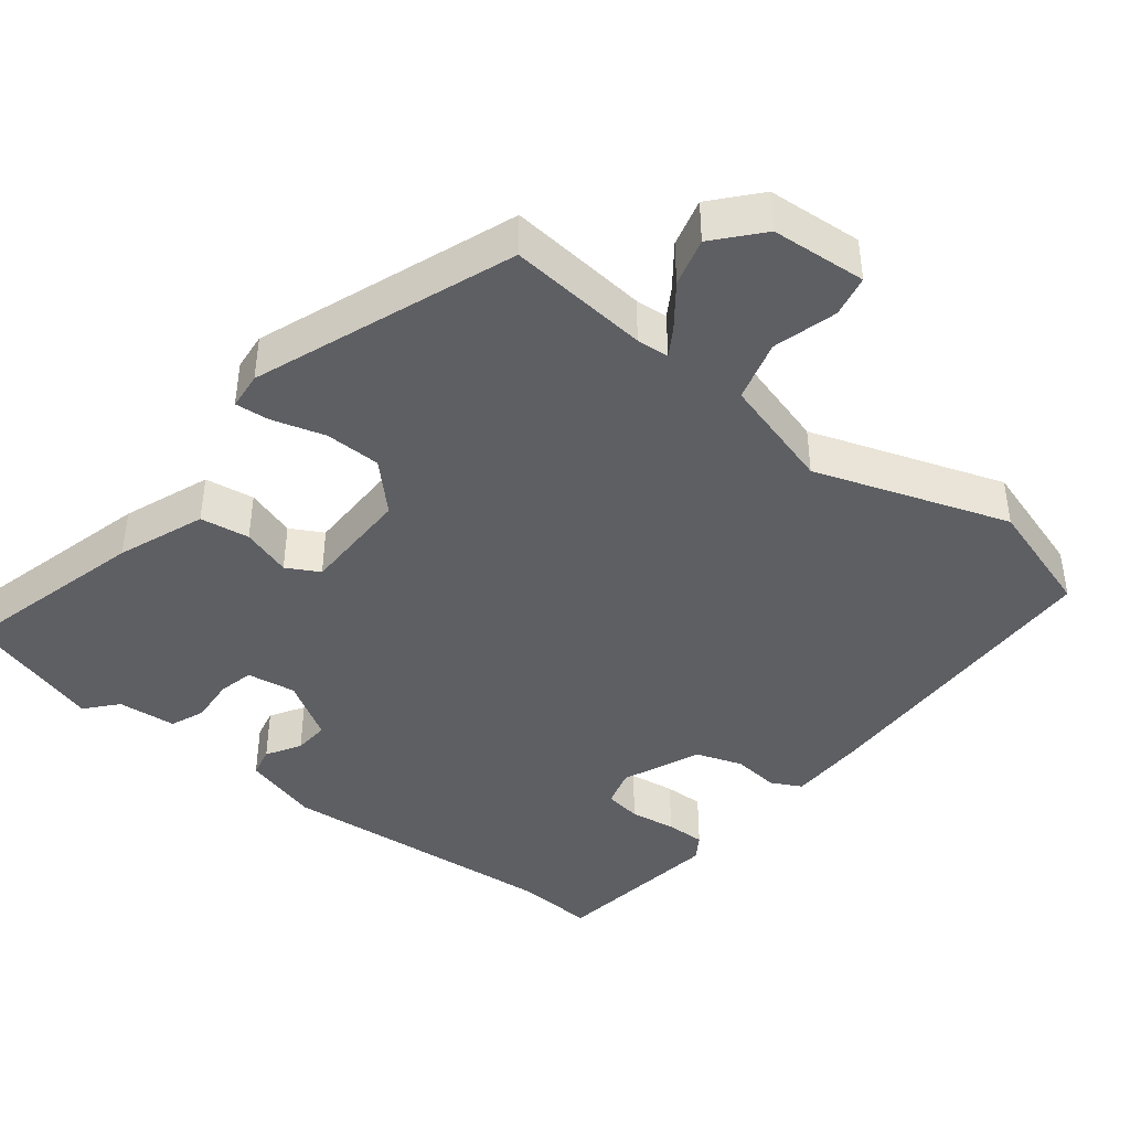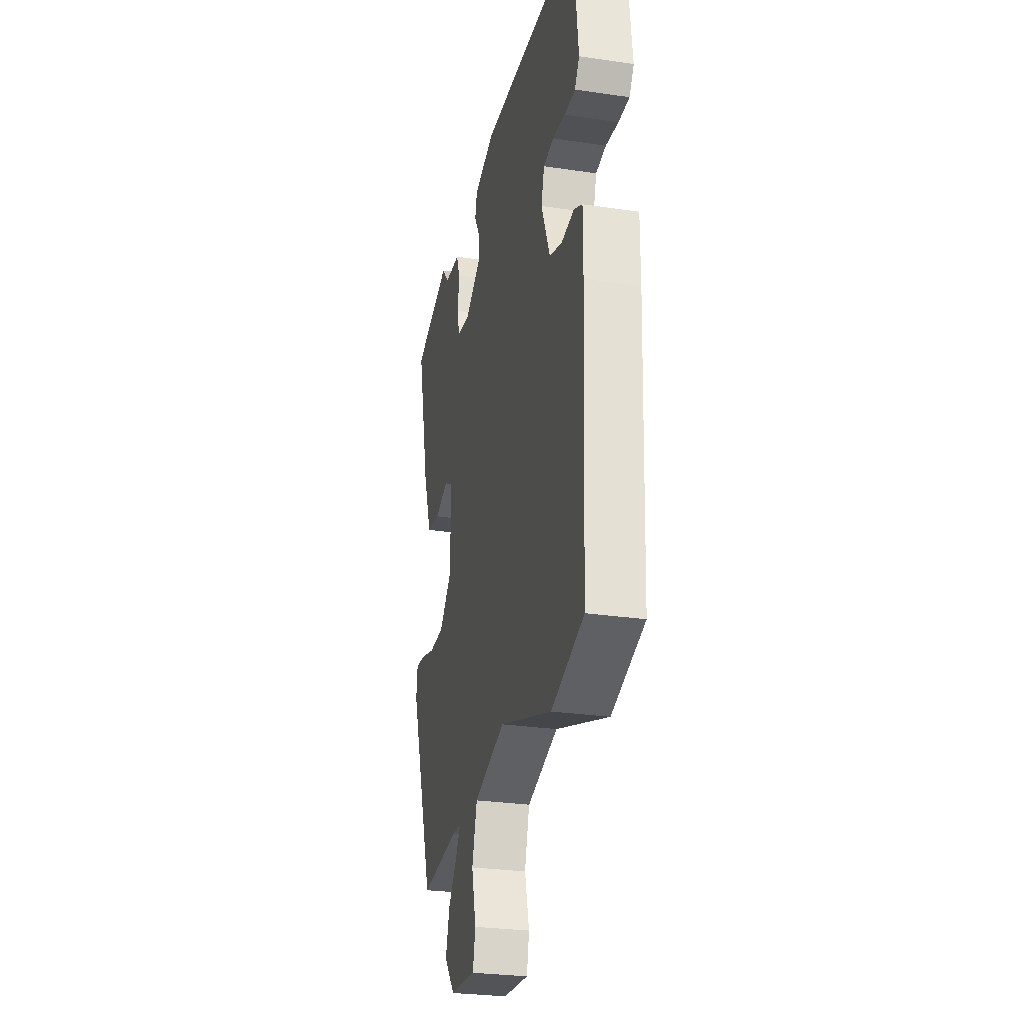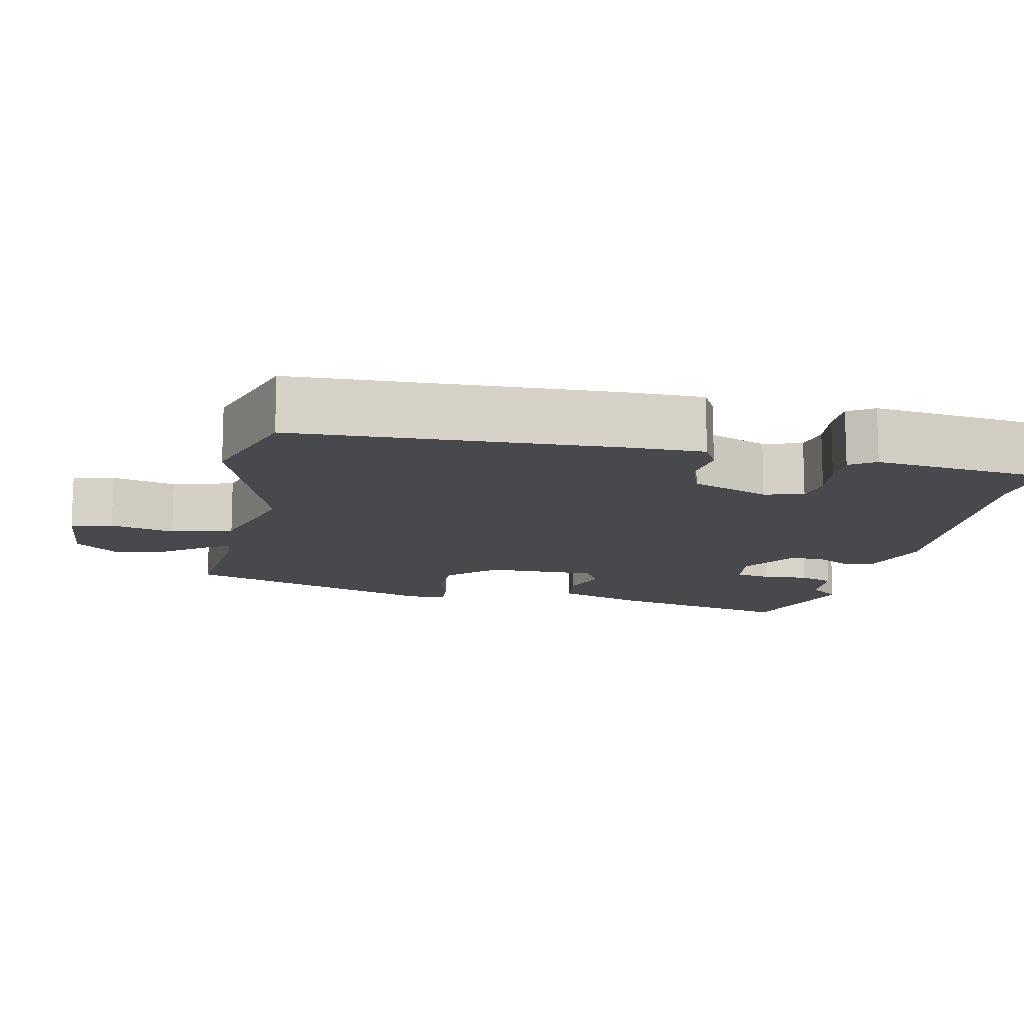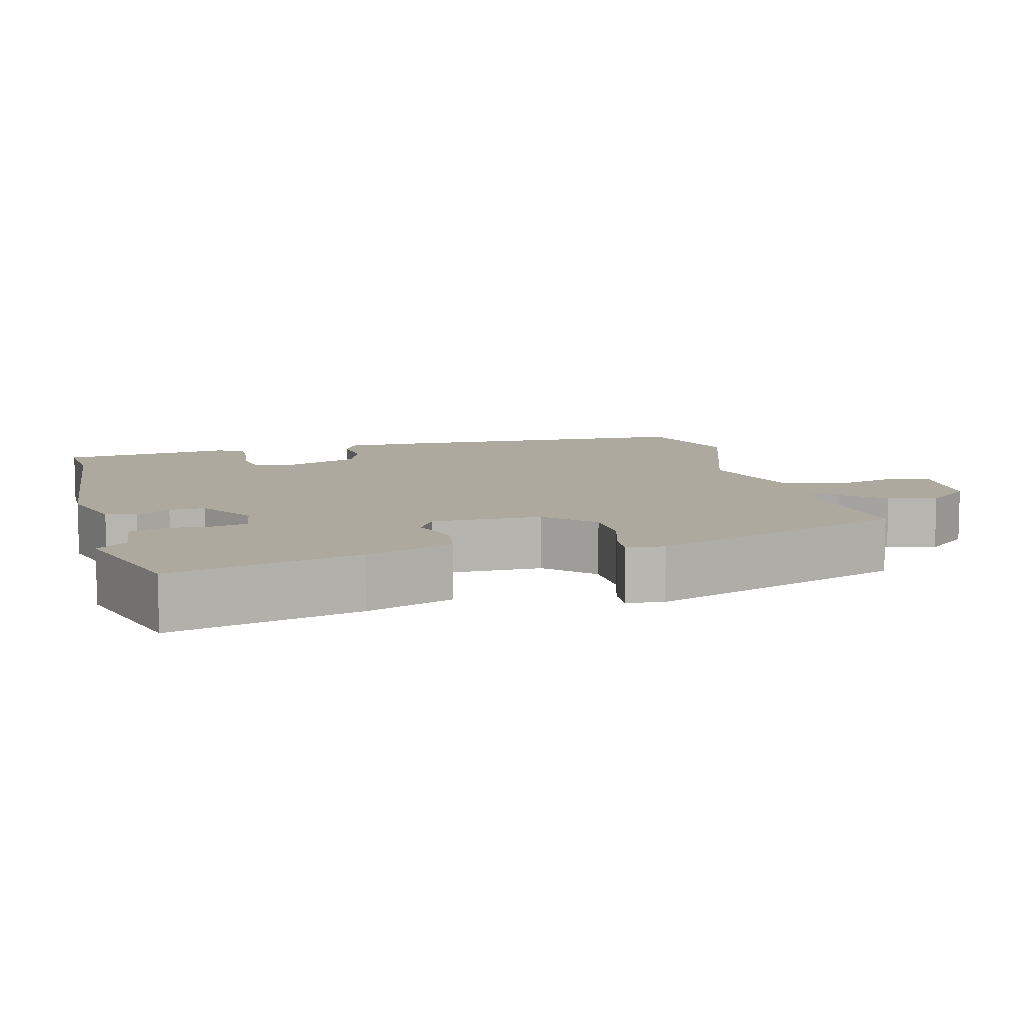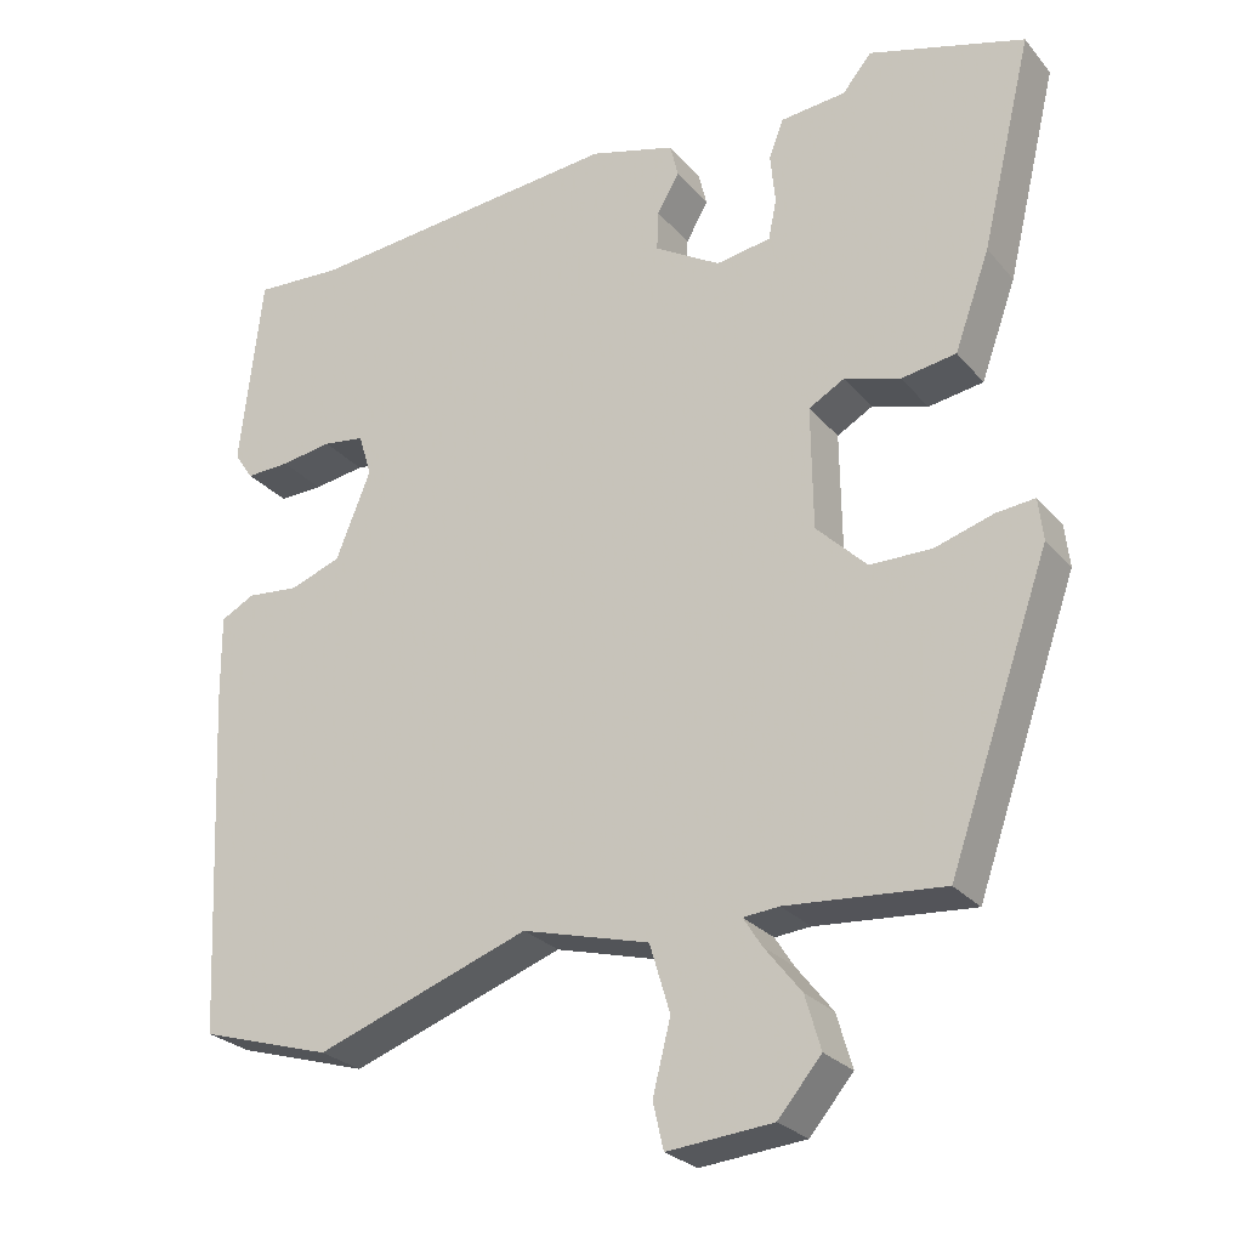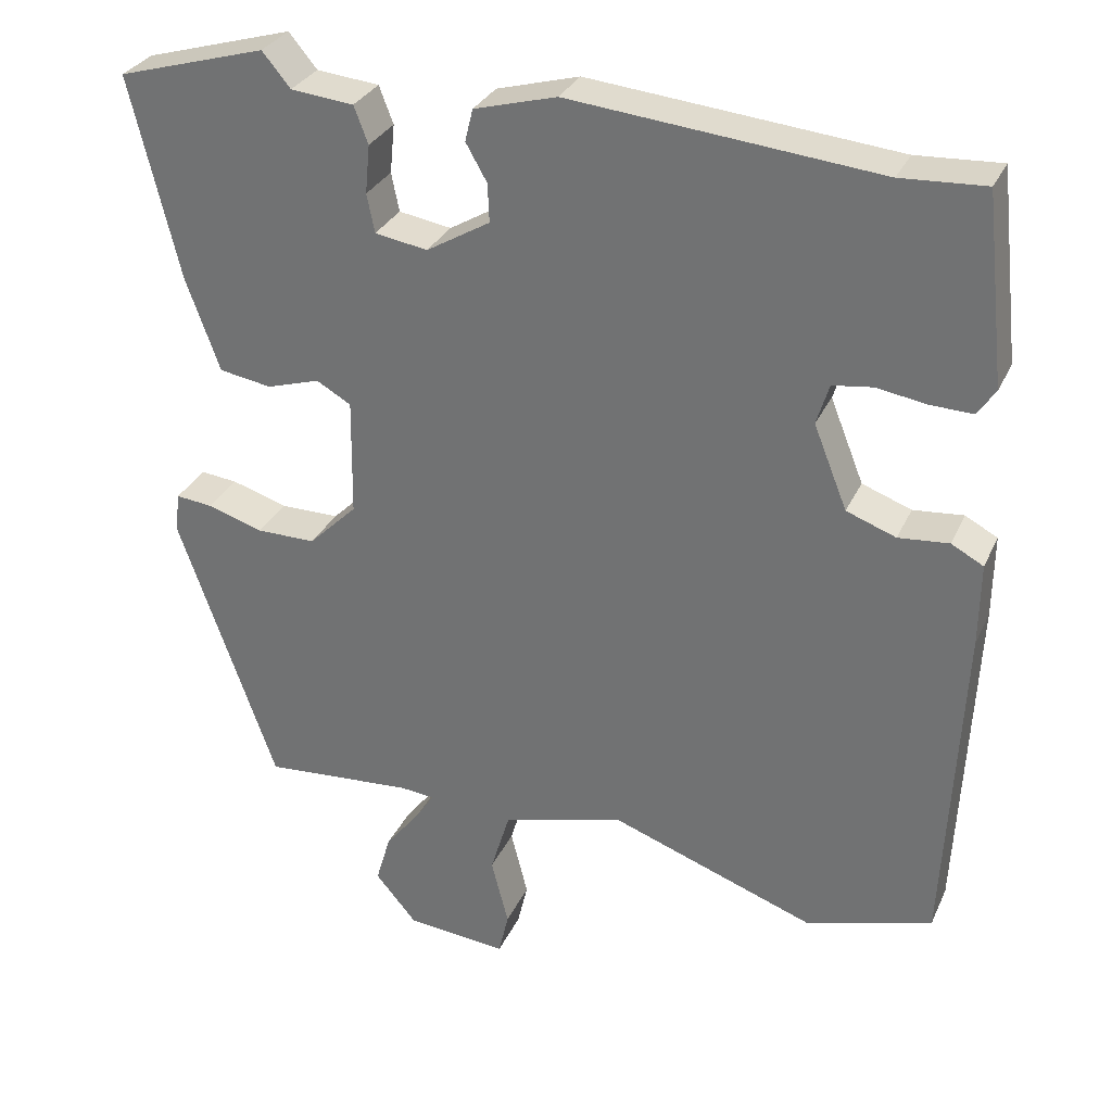
<metadata>
{"format":"obj","ext":"obj","renderer":"f3d","projection":"perspective","resolution":1024,"background":"white","views":[{"elev":-41.9,"azim":140.7,"up":"+Y"},{"elev":-28.4,"azim":-102.5,"up":"+Z"},{"elev":-12.4,"azim":-102.6,"up":"+Y"},{"elev":9.0,"azim":74.7,"up":"+Y"},{"elev":-26.1,"azim":30.7,"up":"+Z"},{"elev":30.8,"azim":-158.5,"up":"+Z"}]}
</metadata>
<code>
v -0.35 0.07 -0.545
v -0.511 0.07 -0.497
v -0.531 0.07 -0.072
v -0.532 0.07 0.034
v -0.491 0.07 0.056
v -0.427 0.07 0.05
v -0.364 0.07 0.073
v -0.321 0.07 0.18
v -0.337 0.07 0.232
v -0.388 0.07 0.239
v -0.451 0.07 0.229
v -0.505 0.07 0.227
v -0.528 0.07 0.261
v -0.501 0.07 0.5
v -0.394 0.07 0.494
v -0.003 0.07 0.532
v 0.102 0.07 0.503
v 0.112 0.07 0.462
v 0.085 0.07 0.415
v 0.083 0.07 0.366
v 0.164 0.07 0.318
v 0.231 0.07 0.329
v 0.241 0.07 0.378
v 0.235 0.07 0.44
v 0.253 0.07 0.487
v 0.333 0.07 0.495
v 0.369 0.07 0.538
v 0.559 0.07 0.483
v 0.497 0.07 0.225
v 0.454 0.07 0.106
v 0.387 0.07 0.095
v 0.319 0.07 0.116
v 0.275 0.07 0.091
v 0.277 0.07 -0.059
v 0.339 0.07 -0.12
v 0.415 0.07 -0.12
v 0.486 0.07 -0.098
v 0.533 0.07 -0.093
v 0.539 0.07 -0.144
v 0.415 0.07 -0.497
v 0.223 0.07 -0.482
v 0.179 0.07 -0.486
v 0.202 0.07 -0.522
v 0.247 0.07 -0.579
v 0.266 0.07 -0.644
v 0.213 0.07 -0.707
v 0.084 0.07 -0.719
v 0.071 0.07 -0.663
v 0.093 0.07 -0.576
v 0.068 0.07 -0.493
v -0.088 0.07 -0.451
v -0.35 0 -0.545
v -0.511 0 -0.497
v -0.531 0 -0.072
v -0.532 0 0.034
v -0.491 0 0.056
v -0.427 0 0.05
v -0.364 0 0.073
v -0.321 0 0.18
v -0.337 0 0.232
v -0.388 0 0.239
v -0.451 0 0.229
v -0.505 0 0.227
v -0.528 0 0.261
v -0.501 0 0.5
v -0.394 0 0.494
v -0.003 0 0.532
v 0.102 0 0.503
v 0.112 0 0.462
v 0.085 0 0.415
v 0.083 0 0.366
v 0.164 0 0.318
v 0.231 0 0.329
v 0.241 0 0.378
v 0.235 0 0.44
v 0.253 0 0.487
v 0.333 0 0.495
v 0.369 0 0.538
v 0.559 0 0.483
v 0.497 0 0.225
v 0.454 0 0.106
v 0.387 0 0.095
v 0.319 0 0.116
v 0.275 0 0.091
v 0.277 0 -0.059
v 0.339 0 -0.12
v 0.415 0 -0.12
v 0.486 0 -0.098
v 0.533 0 -0.093
v 0.539 0 -0.144
v 0.415 0 -0.497
v 0.223 0 -0.482
v 0.179 0 -0.486
v 0.202 0 -0.522
v 0.247 0 -0.579
v 0.266 0 -0.644
v 0.213 0 -0.707
v 0.084 0 -0.719
v 0.071 0 -0.663
v 0.093 0 -0.576
v 0.068 0 -0.493
v -0.088 0 -0.451
f 47 48 49
f 46 47 49
f 45 46 49
f 44 45 49
f 43 44 49
f 42 43 49 50
f 41 42 50 51
f 40 41 51
f 39 40 51
f 38 39 51
f 37 38 51
f 36 37 51
f 30 31 32
f 29 30 32
f 28 29 32
f 27 28 32
f 26 27 32
f 26 32 33
f 25 26 33
f 24 25 33
f 23 24 33
f 22 23 33 34
f 17 18 19
f 16 17 19
f 15 16 19
f 15 19 20
f 14 15 20
f 13 14 20
f 12 13 20
f 11 12 20
f 10 11 20
f 9 10 20 21
f 4 5 6
f 3 4 6
f 2 3 6
f 1 2 6
f 51 1 6
f 51 6 7
f 35 36 51
f 51 7 8
f 35 51 8
f 34 35 8
f 21 22 34
f 9 21 34
f 8 9 34
f 100 99 98
f 100 98 97
f 100 97 96
f 100 96 95
f 100 95 94
f 101 100 94 93
f 102 101 93 92
f 102 92 91
f 102 91 90
f 102 90 89
f 102 89 88
f 102 88 87
f 83 82 81
f 83 81 80
f 83 80 79
f 83 79 78
f 83 78 77
f 84 83 77
f 84 77 76
f 84 76 75
f 84 75 74
f 85 84 74 73
f 70 69 68
f 70 68 67
f 70 67 66
f 71 70 66
f 71 66 65
f 71 65 64
f 71 64 63
f 71 63 62
f 71 62 61
f 72 71 61 60
f 57 56 55
f 57 55 54
f 57 54 53
f 57 53 52
f 57 52 102
f 58 57 102
f 102 87 86
f 59 58 102
f 59 102 86
f 59 86 85
f 85 73 72
f 85 72 60
f 85 60 59
f 1 52 53 2
f 2 53 54 3
f 3 54 55 4
f 4 55 56 5
f 5 56 57 6
f 6 57 58 7
f 7 58 59 8
f 8 59 60 9
f 9 60 61 10
f 10 61 62 11
f 11 62 63 12
f 12 63 64 13
f 13 64 65 14
f 14 65 66 15
f 15 66 67 16
f 16 67 68 17
f 17 68 69 18
f 18 69 70 19
f 19 70 71 20
f 20 71 72 21
f 21 72 73 22
f 22 73 74 23
f 23 74 75 24
f 24 75 76 25
f 25 76 77 26
f 26 77 78 27
f 27 78 79 28
f 28 79 80 29
f 29 80 81 30
f 30 81 82 31
f 31 82 83 32
f 32 83 84 33
f 33 84 85 34
f 34 85 86 35
f 35 86 87 36
f 36 87 88 37
f 37 88 89 38
f 38 89 90 39
f 39 90 91 40
f 40 91 92 41
f 41 92 93 42
f 42 93 94 43
f 43 94 95 44
f 44 95 96 45
f 45 96 97 46
f 46 97 98 47
f 47 98 99 48
f 48 99 100 49
f 49 100 101 50
f 50 101 102 51
f 51 102 52 1

</code>
